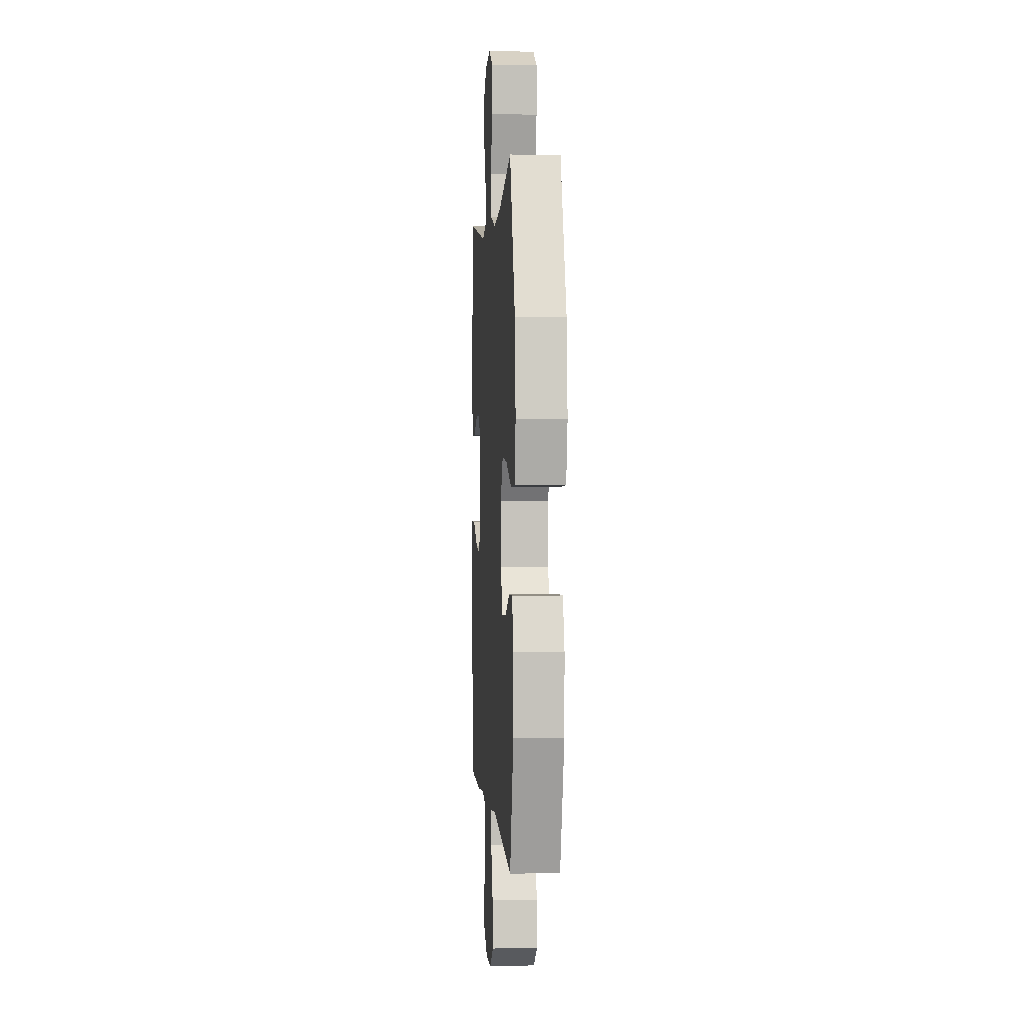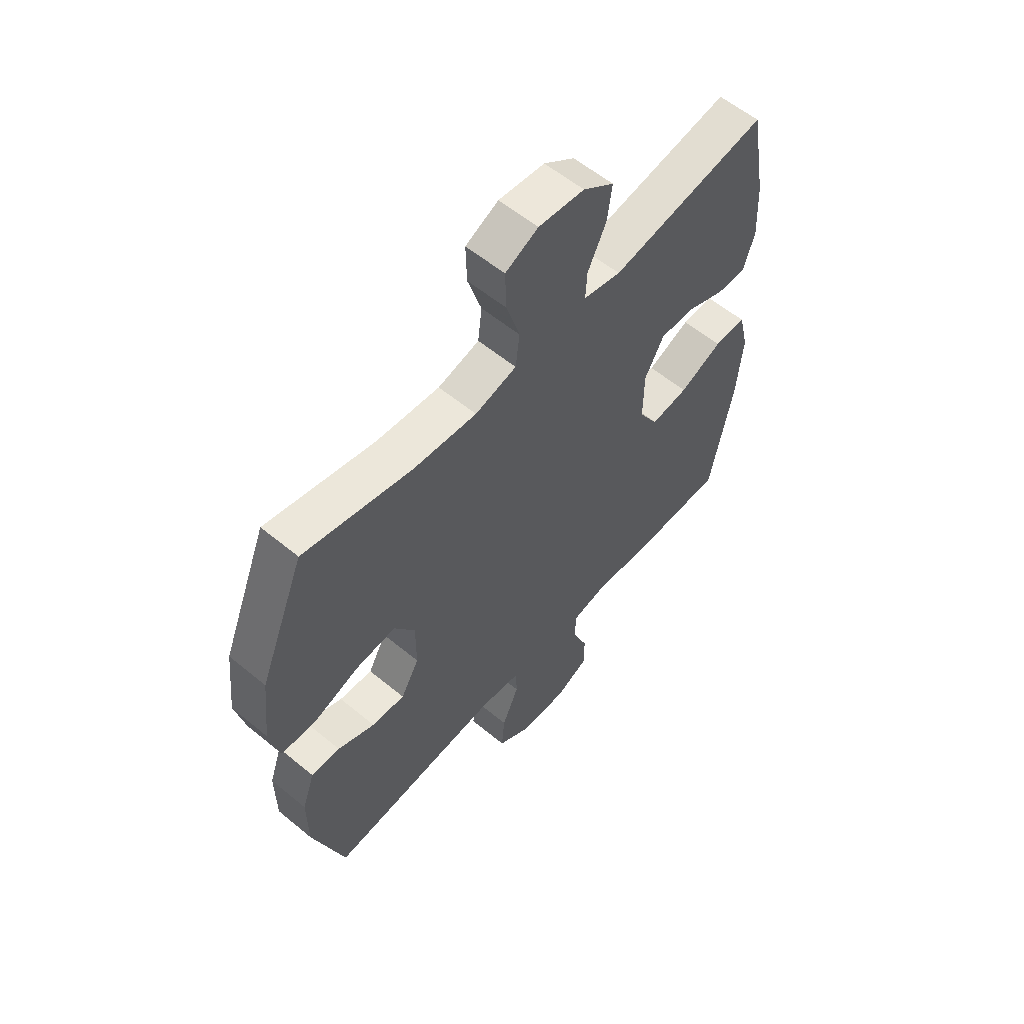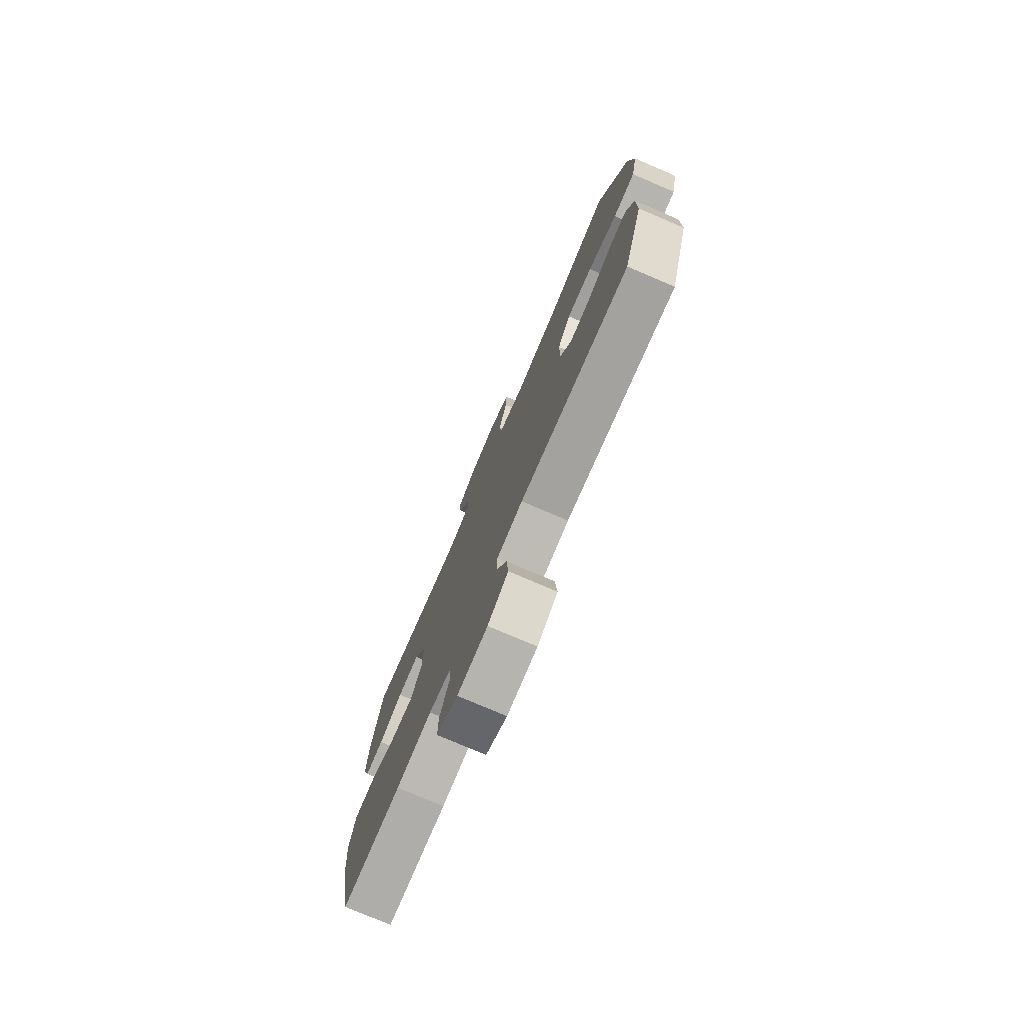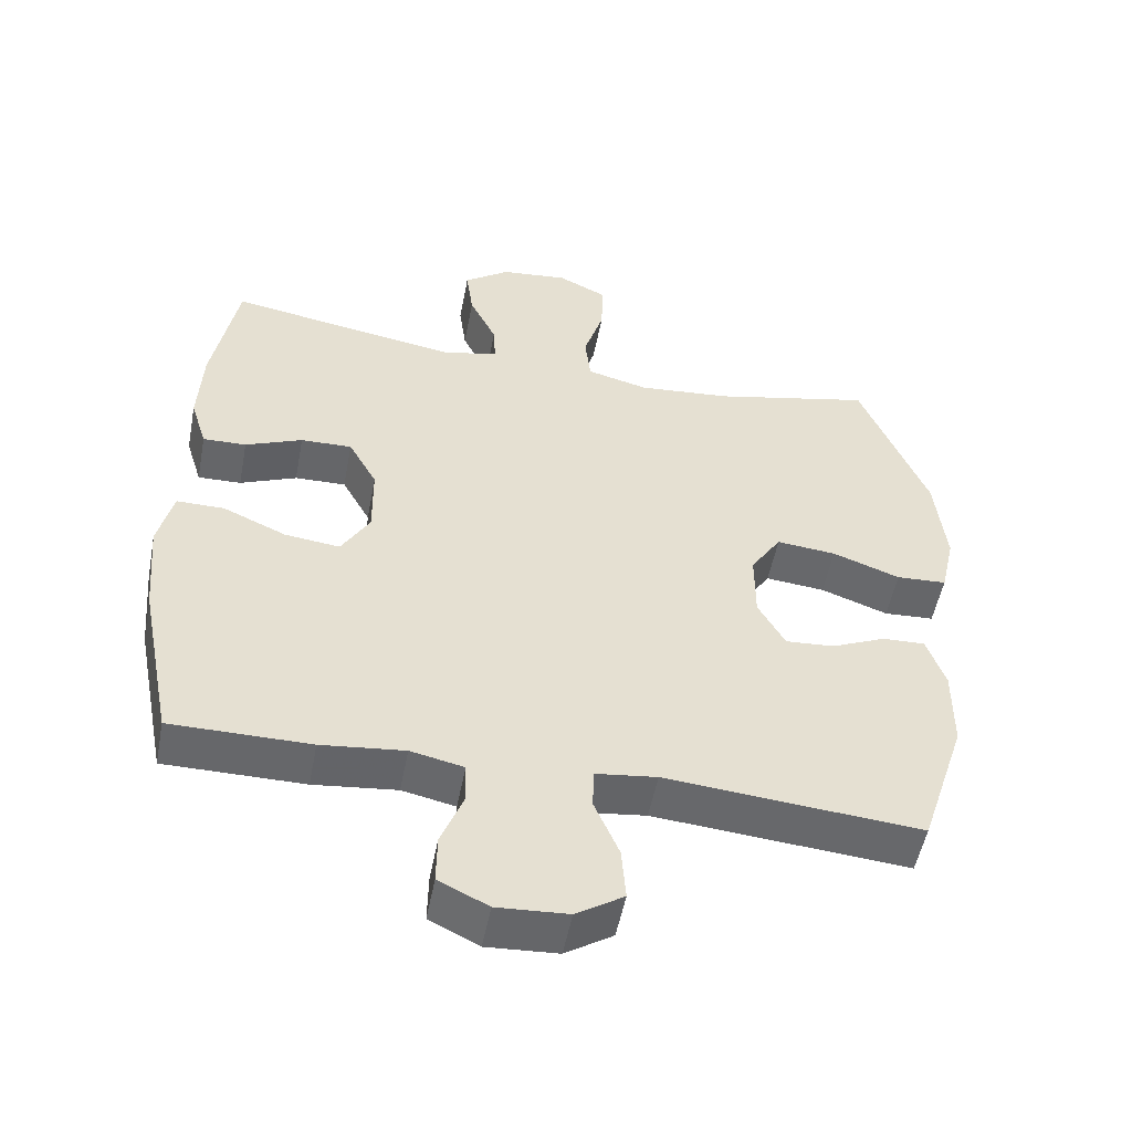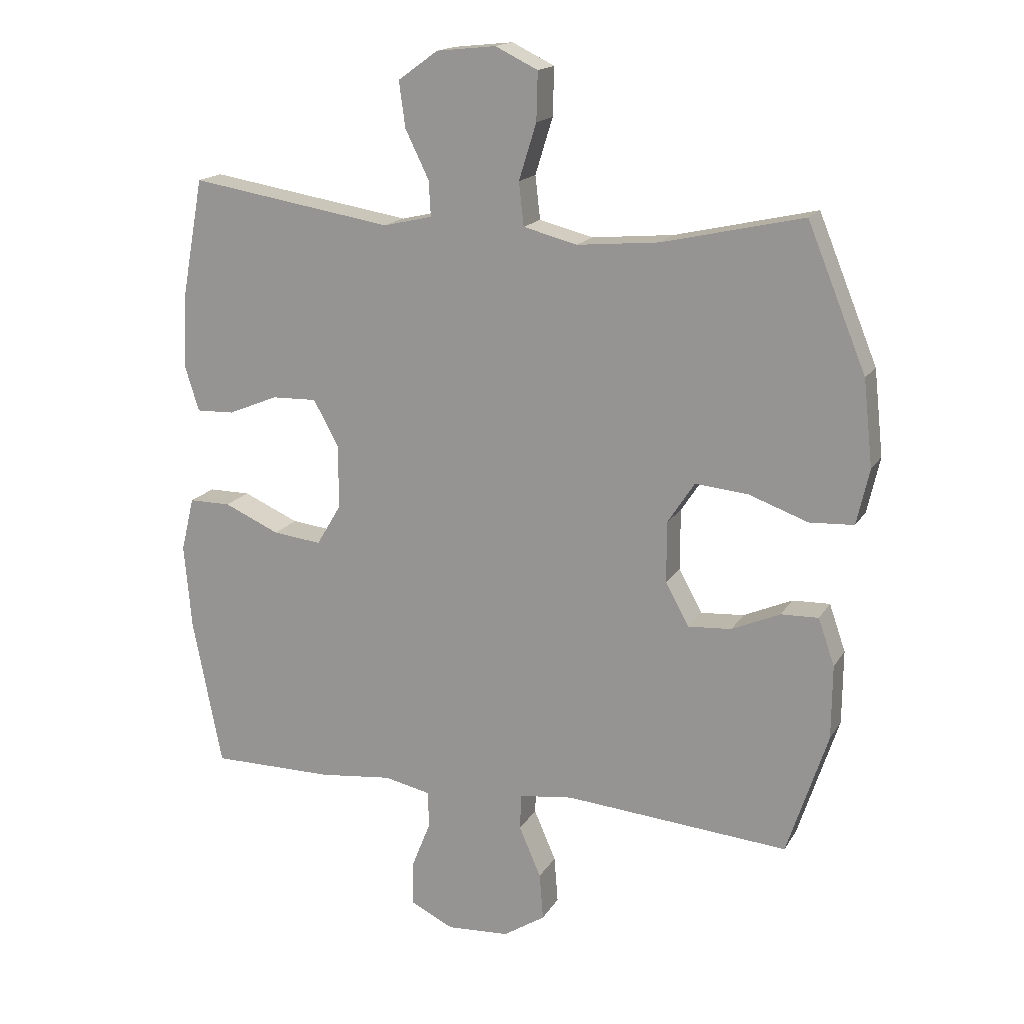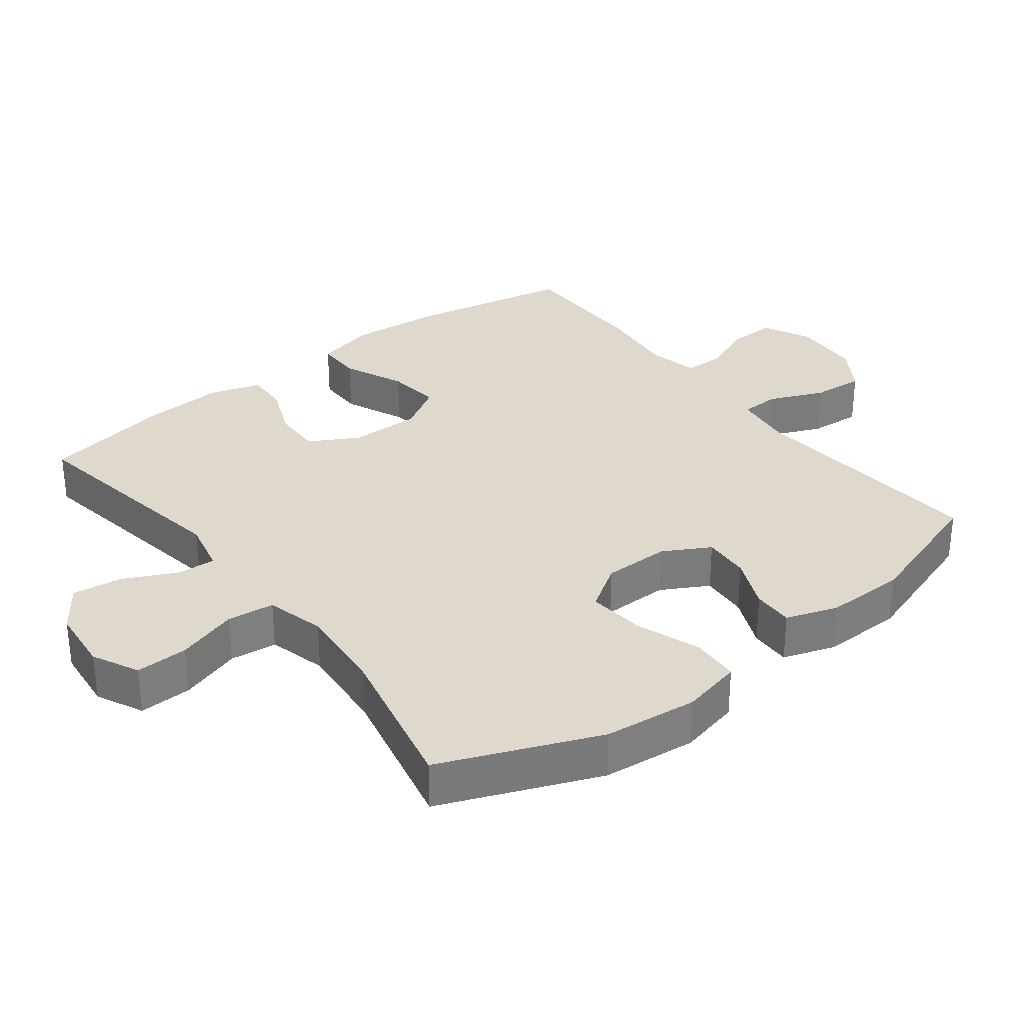
<metadata>
{"format":"obj","ext":"obj","renderer":"f3d","projection":"perspective","resolution":1024,"background":"white","views":[{"elev":1.5,"azim":86.1,"up":"+Z"},{"elev":58.2,"azim":130.5,"up":"+Z"},{"elev":-77.2,"azim":66.8,"up":"+Z"},{"elev":-52.1,"azim":-10.8,"up":"+Z"},{"elev":16.7,"azim":21.5,"up":"+Z"},{"elev":31.9,"azim":52.2,"up":"+Y"}]}
</metadata>
<code>
v -0.5 0.07 -0.5
v -0.547 0.07 -0.262
v -0.559 0.07 -0.126
v -0.538 0.07 -0.039
v -0.471 0.07 -0.039
v -0.382 0.07 -0.078
v -0.304 0.07 -0.087
v -0.264 0.07 -0.02
v -0.265 0.07 0.083
v -0.305 0.07 0.155
v -0.377 0.07 0.153
v -0.457 0.07 0.12
v -0.518 0.07 0.118
v -0.541 0.07 0.192
v -0.535 0.07 0.309
v -0.5 0.07 0.5
v -0.174 0.07 0.447
v -0.096 0.07 0.465
v -0.099 0.07 0.521
v -0.137 0.07 0.599
v -0.147 0.07 0.672
v -0.083 0.07 0.718
v 0.012 0.07 0.728
v 0.08 0.07 0.695
v 0.078 0.07 0.618
v 0.05 0.07 0.528
v 0.058 0.07 0.459
v 0.144 0.07 0.437
v 0.275 0.07 0.449
v 0.5 0.07 0.5
v 0.594 0.07 0.27
v 0.609 0.07 0.133
v 0.589 0.07 0.044
v 0.518 0.07 0.04
v 0.423 0.07 0.074
v 0.339 0.07 0.082
v 0.296 0.07 0.016
v 0.296 0.07 -0.082
v 0.334 0.07 -0.15
v 0.403 0.07 -0.145
v 0.48 0.07 -0.111
v 0.54 0.07 -0.109
v 0.566 0.07 -0.184
v 0.565 0.07 -0.302
v 0.5 0.07 -0.5
v 0.141 0.07 -0.47
v 0.055 0.07 -0.481
v 0.053 0.07 -0.538
v 0.088 0.07 -0.619
v 0.094 0.07 -0.694
v 0.027 0.07 -0.737
v -0.073 0.07 -0.743
v -0.143 0.07 -0.709
v -0.142 0.07 -0.64
v -0.111 0.07 -0.562
v -0.112 0.07 -0.503
v -0.187 0.07 -0.487
v -0.304 0.07 -0.5
v -0.5 0 -0.5
v -0.547 0 -0.262
v -0.559 0 -0.126
v -0.538 0 -0.039
v -0.471 0 -0.039
v -0.382 0 -0.078
v -0.304 0 -0.087
v -0.264 0 -0.02
v -0.265 0 0.083
v -0.305 0 0.155
v -0.377 0 0.153
v -0.457 0 0.12
v -0.518 0 0.118
v -0.541 0 0.192
v -0.535 0 0.309
v -0.5 0 0.5
v -0.174 0 0.447
v -0.096 0 0.465
v -0.099 0 0.521
v -0.137 0 0.599
v -0.147 0 0.672
v -0.083 0 0.718
v 0.012 0 0.728
v 0.08 0 0.695
v 0.078 0 0.618
v 0.05 0 0.528
v 0.058 0 0.459
v 0.144 0 0.437
v 0.275 0 0.449
v 0.5 0 0.5
v 0.594 0 0.27
v 0.609 0 0.133
v 0.589 0 0.044
v 0.518 0 0.04
v 0.423 0 0.074
v 0.339 0 0.082
v 0.296 0 0.016
v 0.296 0 -0.082
v 0.334 0 -0.15
v 0.403 0 -0.145
v 0.48 0 -0.111
v 0.54 0 -0.109
v 0.566 0 -0.184
v 0.565 0 -0.302
v 0.5 0 -0.5
v 0.141 0 -0.47
v 0.055 0 -0.481
v 0.053 0 -0.538
v 0.088 0 -0.619
v 0.094 0 -0.694
v 0.027 0 -0.737
v -0.073 0 -0.743
v -0.143 0 -0.709
v -0.142 0 -0.64
v -0.111 0 -0.562
v -0.112 0 -0.503
v -0.187 0 -0.487
v -0.304 0 -0.5
f 57 58 1 2
f 56 57 2 3
f 52 53 54 55
f 52 55 56
f 51 52 56
f 48 49 50 51
f 47 48 51 56
f 43 44 45 46
f 43 46 47
f 40 41 42 43
f 39 40 43 47
f 38 39 47 56
f 32 33 34 35
f 32 35 36
f 29 30 31 32
f 28 29 32 36
f 27 28 36 37
f 23 24 25 26
f 23 26 27
f 22 23 27
f 19 20 21 22
f 18 19 22 27
f 17 18 27 37
f 11 12 13 14
f 10 11 14 15
f 3 4 5 6
f 3 6 7
f 56 3 7
f 38 56 7 8
f 37 38 8 9
f 17 37 9 10
f 10 15 16 17
f 60 59 116 115
f 61 60 115 114
f 113 112 111 110
f 114 113 110
f 114 110 109
f 109 108 107 106
f 114 109 106 105
f 104 103 102 101
f 105 104 101
f 101 100 99 98
f 105 101 98 97
f 114 105 97 96
f 93 92 91 90
f 94 93 90
f 90 89 88 87
f 94 90 87 86
f 95 94 86 85
f 84 83 82 81
f 85 84 81
f 85 81 80
f 80 79 78 77
f 85 80 77 76
f 95 85 76 75
f 72 71 70 69
f 73 72 69 68
f 64 63 62 61
f 65 64 61
f 65 61 114
f 66 65 114 96
f 67 66 96 95
f 68 67 95 75
f 75 74 73 68
f 1 59 60 2
f 2 60 61 3
f 3 61 62 4
f 4 62 63 5
f 5 63 64 6
f 6 64 65 7
f 7 65 66 8
f 8 66 67 9
f 9 67 68 10
f 10 68 69 11
f 11 69 70 12
f 12 70 71 13
f 13 71 72 14
f 14 72 73 15
f 15 73 74 16
f 16 74 75 17
f 17 75 76 18
f 18 76 77 19
f 19 77 78 20
f 20 78 79 21
f 21 79 80 22
f 22 80 81 23
f 23 81 82 24
f 24 82 83 25
f 25 83 84 26
f 26 84 85 27
f 27 85 86 28
f 28 86 87 29
f 29 87 88 30
f 30 88 89 31
f 31 89 90 32
f 32 90 91 33
f 33 91 92 34
f 34 92 93 35
f 35 93 94 36
f 36 94 95 37
f 37 95 96 38
f 38 96 97 39
f 39 97 98 40
f 40 98 99 41
f 41 99 100 42
f 42 100 101 43
f 43 101 102 44
f 44 102 103 45
f 45 103 104 46
f 46 104 105 47
f 47 105 106 48
f 48 106 107 49
f 49 107 108 50
f 50 108 109 51
f 51 109 110 52
f 52 110 111 53
f 53 111 112 54
f 54 112 113 55
f 55 113 114 56
f 56 114 115 57
f 57 115 116 58
f 58 116 59 1

</code>
